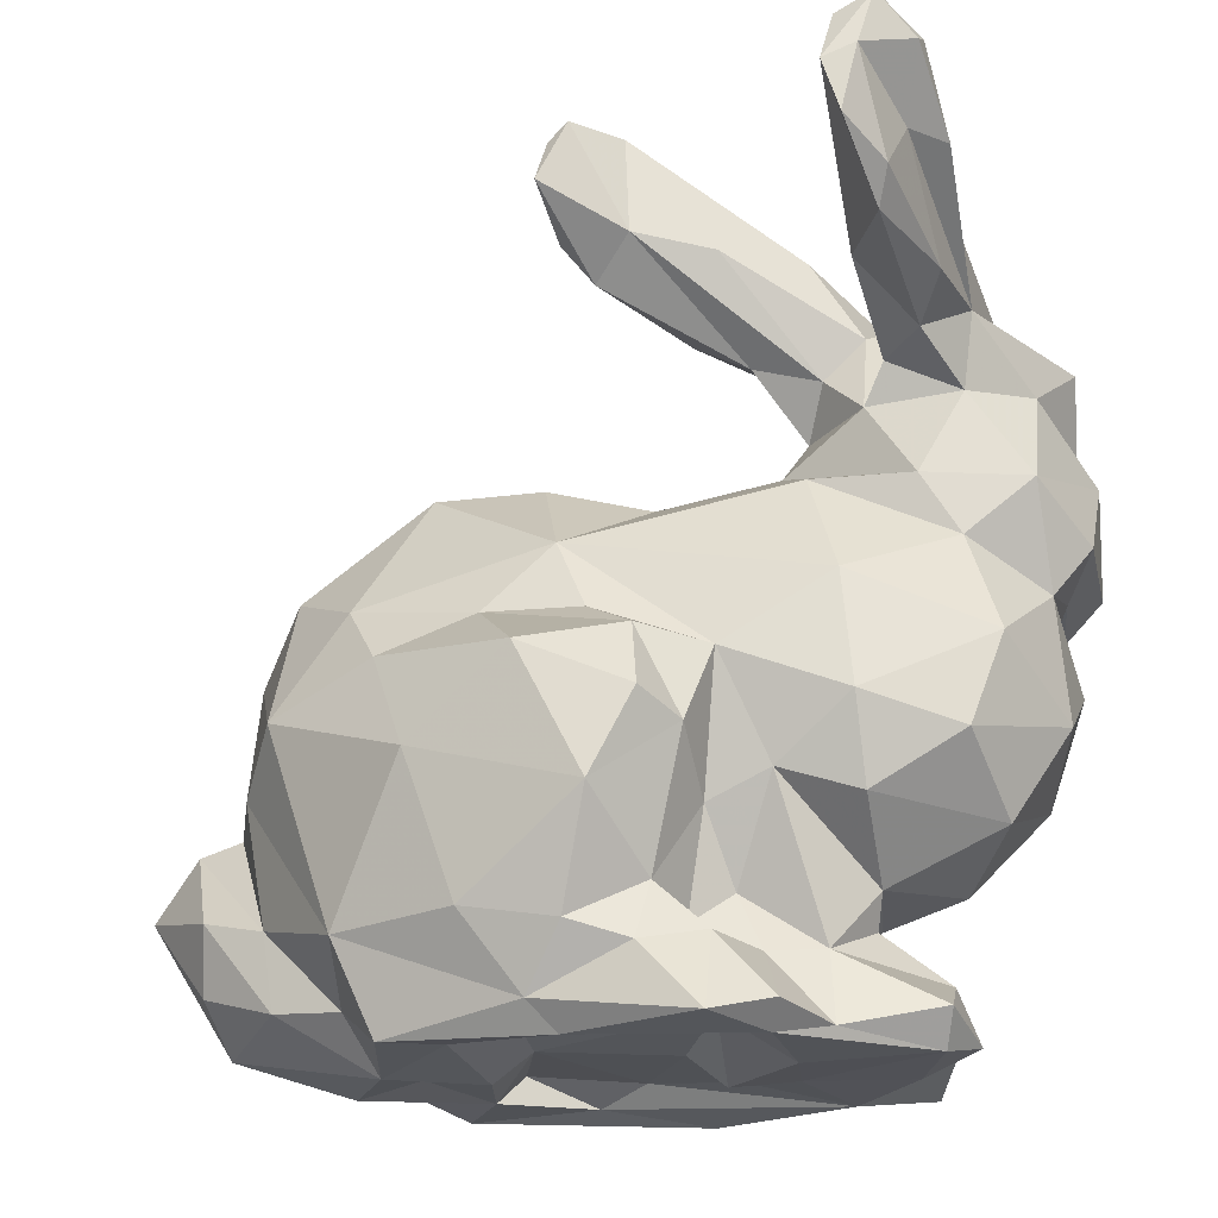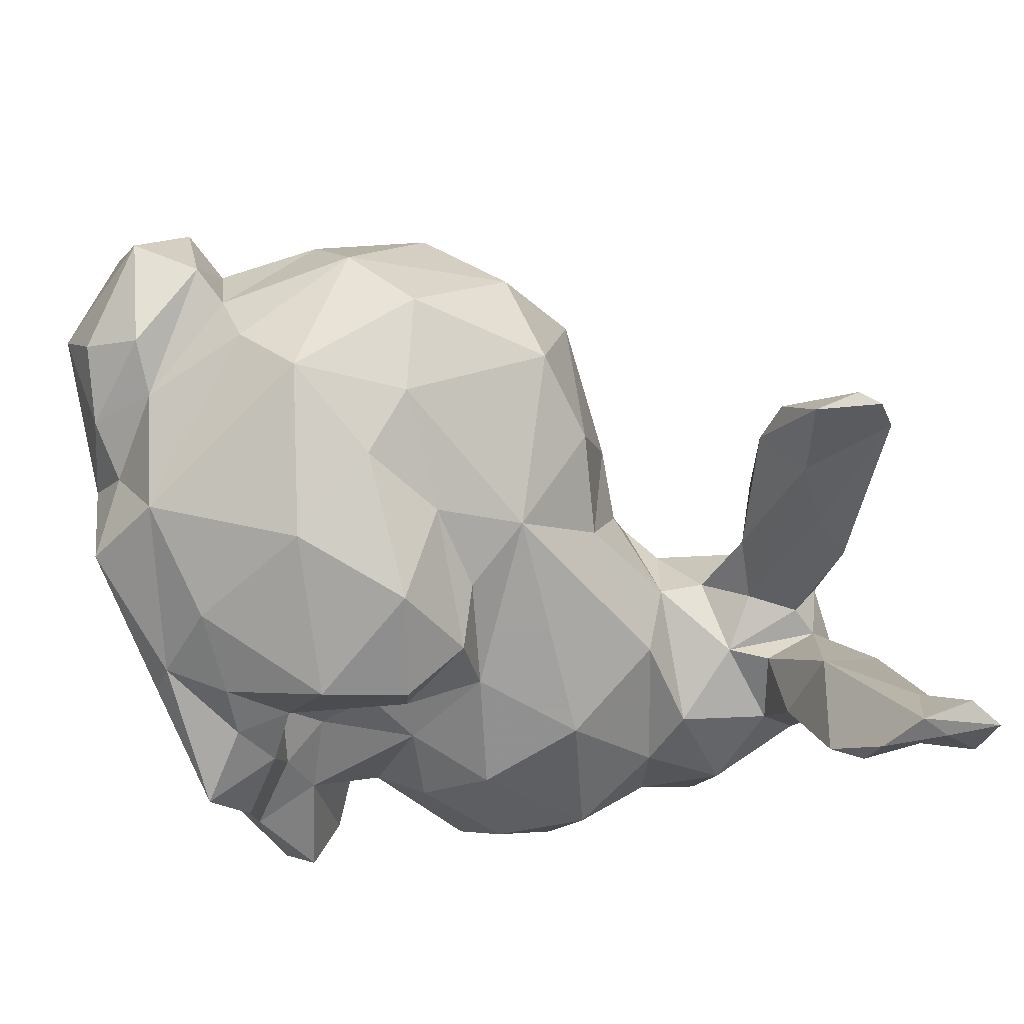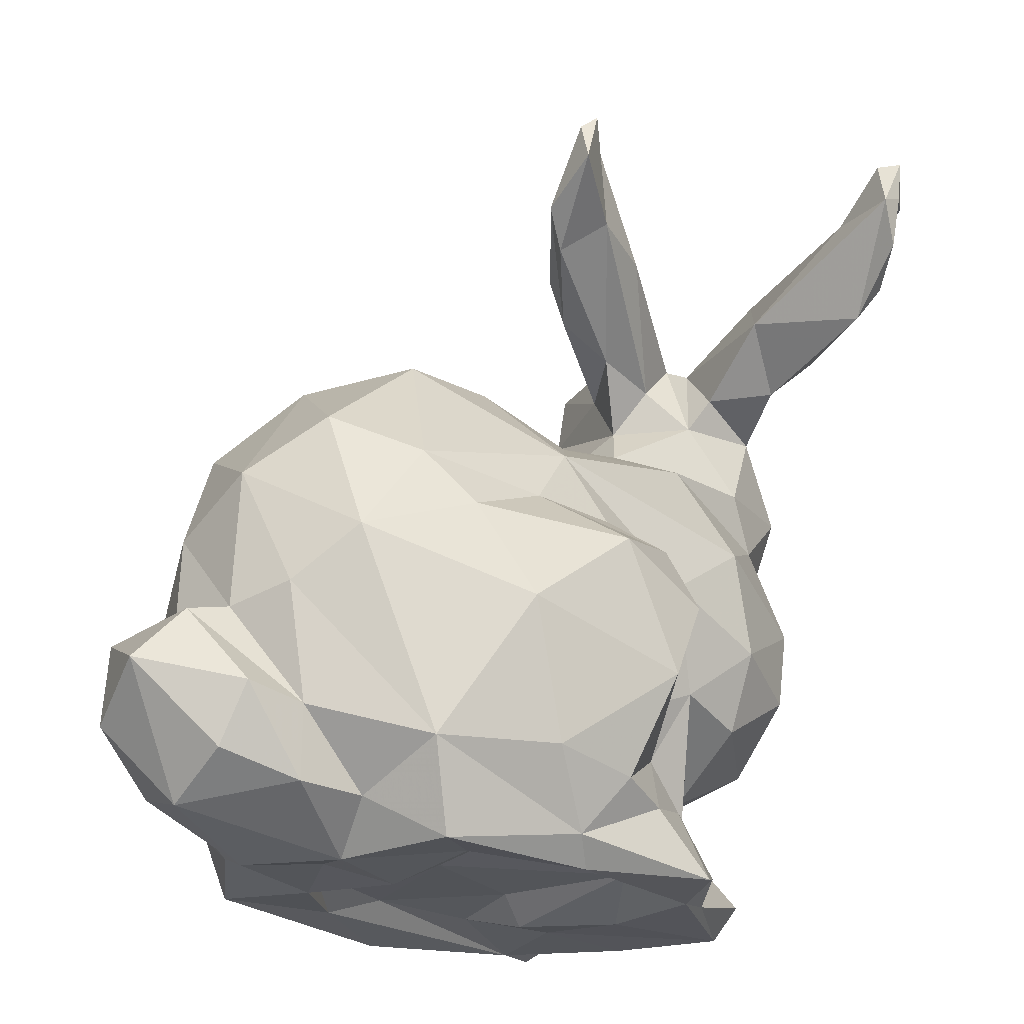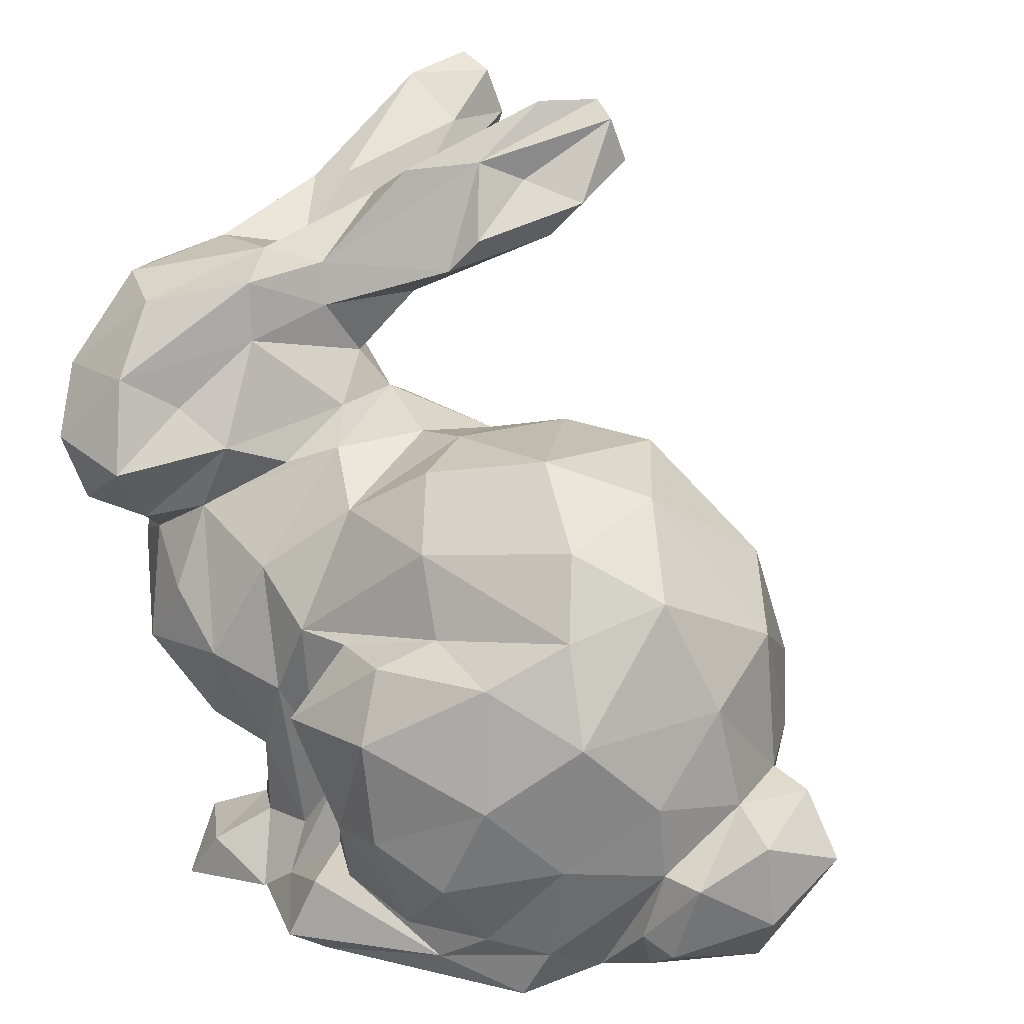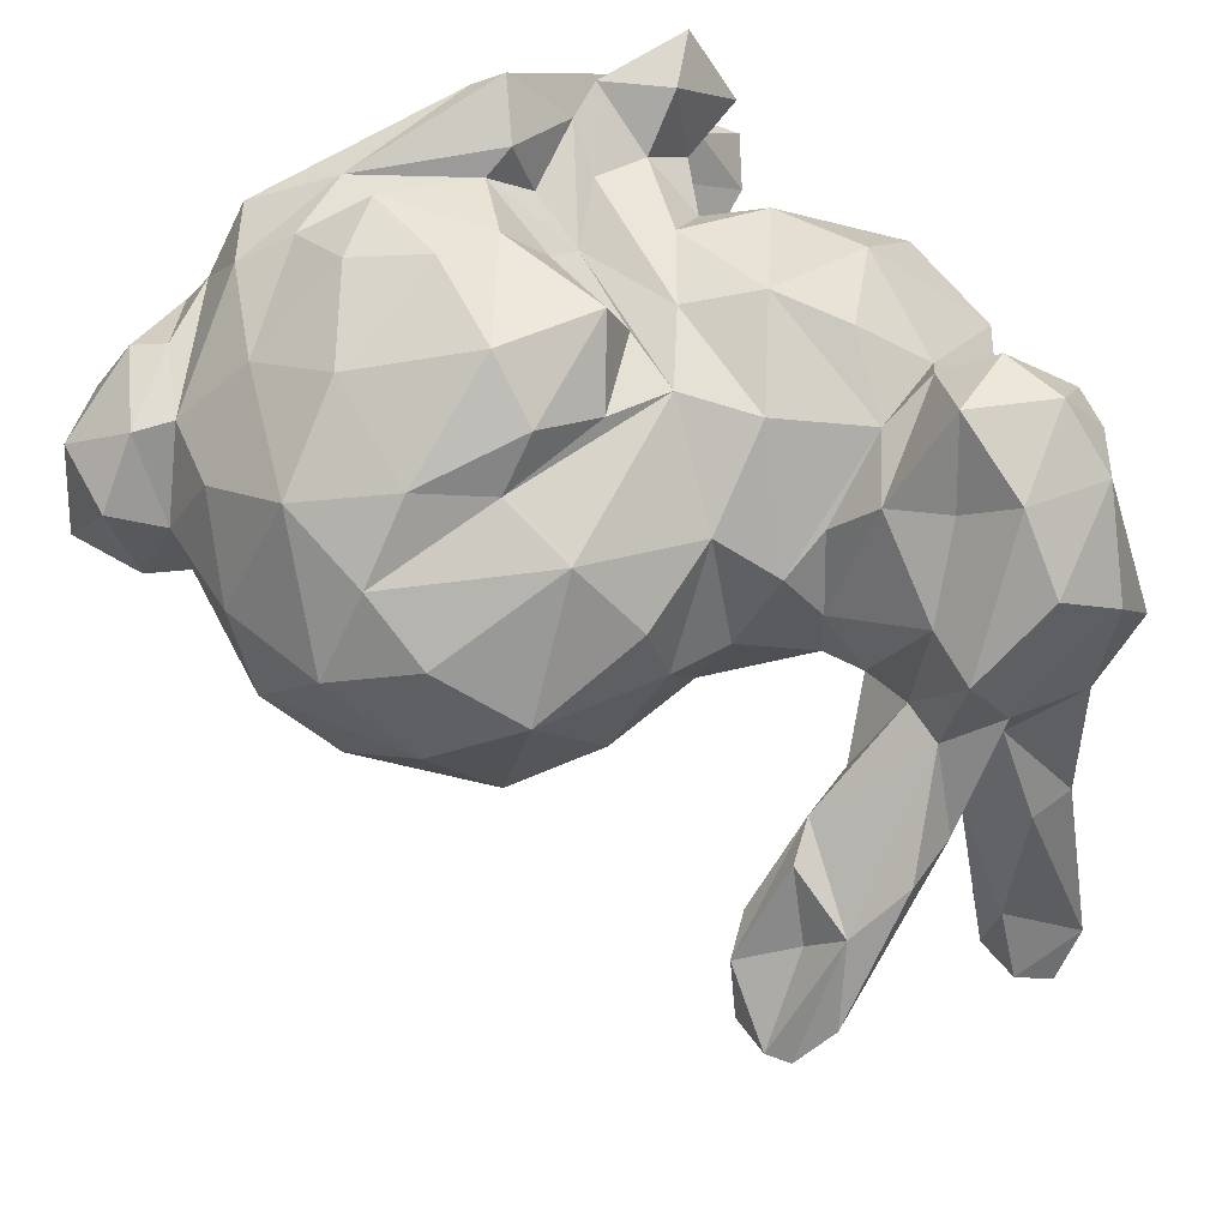
<metadata>
{"format":"obj","ext":"obj","renderer":"f3d","projection":"perspective","resolution":1024,"background":"white","views":[{"elev":-21.9,"azim":-167.1,"up":"+Y"},{"elev":-68.5,"azim":114.3,"up":"+Z"},{"elev":-23.0,"azim":138.5,"up":"+Y"},{"elev":22.2,"azim":36.0,"up":"+Y"},{"elev":65.1,"azim":156.5,"up":"+Z"}]}
</metadata>
<code>
v -0.4117 0.475 -0.4672
v -0.9812 0.7364 -0.2198
v -0.3336 0.3841 -0.5025
v -0.5511 0.3575 -0.0129
v -0.1391 -0.05151 -0.1166
v -0.3647 -0.07026 -0.04083
v -0.6444 0.591 -0.3219
v -0.7178 0.6934 -0.1229
v -0.6721 0.6455 -0.2917
v 0.02389 -0.03923 -0.2402
v -0.637 -0.05838 -0.01446
v -0.9572 0.2758 -0.285
v -0.8035 -0.01956 -0.09705
v -0.7647 0.8785 -0.7512
v -0.03885 0.22 -0.08963
v -0.6364 0.4172 -0.03674
v -0.8254 0.1099 -0.2066
v -0.5474 0.03825 -0.4251
v -0.6937 0.01329 -0.3851
v -0.6711 -0.08408 -0.05358
v -0.3993 0.9026 -0.534
v -0.4251 0.5731 -0.1211
v -0.4652 0.3658 0.003595
v -0.3519 -0.04486 -0.4076
v -0.8321 0.653 0.01325
v -0.6453 0.1529 -0.03752
v -0.4902 0.8843 -0.4249
v -0.1116 -0.07947 -0.1907
v -0.2618 -0.0778 -0.1319
v -0.8559 0.4785 -0.3813
v -0.4276 -0.04877 -0.07152
v 0.01462 0.1151 -0.1041
v -0.1719 0.03057 -0.4966
v -0.7722 -0.05202 -0.1929
v -0.7156 -0.01487 -0.2132
v 0.1176 0.1215 -0.2687
v -0.8868 0.16 -0.3144
v -0.4997 0.02003 0.03686
v -0.7117 0.5625 -0.05631
v -0.5913 0.04101 -0.05102
v -0.05797 0.07196 -0.3838
v -0.2047 -0.07093 -0.2382
v -0.5073 -0.05911 -0.2397
v -0.8243 0.7835 -0.6823
v -0.9391 0.6788 -0.2906
v -0.9983 0.603 -0.1831
v -0.7845 0.8162 -0.7437
v -0.7358 0.04893 -0.3077
v -0.2033 -0.07628 -0.0286
v -0.8822 0.8523 -0.5884
v -0.5364 0.5659 -0.2573
v -0.284 -0.07738 -0.4231
v -0.2908 -0.04151 -0.1076
v -0.8202 -0.0498 -0.3645
v -0.1486 0.4343 -0.04711
v -0.4775 0.1494 -0.6022
v -0.7715 0.3614 -0.01257
v -0.9246 0.5609 0.03868
v -0.06709 -0.0195 -0.3702
v -0.5507 -0.09265 -0.2193
v -0.5881 -0.08388 -0.5394
v -0.6986 0.2869 0.0002435
v -0.3701 0.5902 -0.3533
v -0.5733 -0.05297 -0.4005
v -0.2277 0.3738 0.01941
v -0.7432 0.2703 -0.4831
v -0.7023 -0.07683 -0.4129
v -0.3474 -0.05838 -0.2934
v -0.6857 0.7203 -0.238
v -0.8978 0.3526 -0.4063
v -0.08415 0.4616 -0.3808
v -0.6279 -0.08249 -0.1893
v -0.8101 0.5511 -0.4001
v -0.5032 0.5457 -0.3675
v -0.7957 0.7673 -0.3249
v -0.8665 0.9393 -0.6637
v -0.8234 0.9649 -0.7344
v -0.3288 0.02681 0.05159
v -0.7287 0.415 -0.4724
v -0.7243 0.08162 -0.189
v -0.2368 0.01037 0.005317
v -0.9734 0.6547 -0.1654
v -0.3664 0.2854 0.09268
v -0.808 0.5354 0.05274
v -0.8968 0.776 -0.2701
v -0.4084 0.9622 -0.5106
v -0.2377 0.5875 -0.359
v -0.1728 0.4124 -0.4649
v -0.9885 0.5057 -0.07265
v -0.1519 -0.02445 -0.382
v -0.2667 0.09436 0.05866
v -0.8313 0.2716 -0.0188
v -0.9157 0.2291 -0.1219
v -0.4477 0.5875 -0.2217
v -0.6449 -0.08979 -0.3072
v -0.879 0.7489 -0.3917
v -0.809 0.7455 -0.6514
v -0.548 -0.06227 -0.1104
v -0.3249 0.4058 -0.008999
v -0.4538 0.381 -0.5021
v 0.01723 0.08848 -0.3732
v -0.4618 0.03013 0.01004
v -0.9454 0.6487 -0.01275
v -0.6012 0.2548 -0.01891
v -0.2933 -0.08774 -0.2696
v 0.0002213 0.2046 -0.3029
v -0.5718 0.1652 -0.4479
v -0.01012 0.3317 -0.1772
v -0.1523 0.5666 -0.2326
v -0.8412 0.8499 -0.6363
v -0.06447 0.02552 -0.09797
v -0.5428 0.7709 -0.3257
v -0.6135 0.7286 -0.3399
v -0.5372 0.1213 -0.05903
v -0.2702 0.609 -0.1659
v -0.7779 0.6098 -0.04029
v 0.02775 0.01157 -0.3335
v -0.9643 0.3537 -0.1548
v -0.6781 0.03587 -0.218
v -0.3959 0.3113 -0.602
v -0.7168 -0.005713 -0.005746
v -0.3587 0.1441 0.08066
v -0.7453 0.08947 -0.3308
v -0.1771 -0.08464 -0.3107
v -0.504 0.8154 -0.3408
v -0.9849 0.5693 -0.05904
v -0.03102 0.2244 -0.384
v -0.423 -0.08915 -0.487
v -0.6488 0.198 -0.4555
v -0.5297 0.2529 -0.5919
v -0.6288 0.005622 -0.4181
v -0.07917 0.2897 -0.4605
v -0.7784 0.7889 -0.2227
v -0.2687 0.2124 -0.5698
v -0.5073 0.2723 0.06457
v -0.9381 0.4533 -0.06946
v -0.5124 -0.002846 -0.5281
v -0.5997 0.5594 -0.1537
v 0.07713 0.1715 -0.1605
v -0.1036 0.315 -0.01402
v -0.3145 -0.04345 0.004191
v -0.4406 0.01828 -0.5514
v -0.1817 0.5287 -0.09826
v -0.8044 0.8978 -0.7435
v -0.756 0.4713 -0.0553
v -0.6854 0.5512 -0.406
v -0.9524 0.4669 -0.1689
v -0.6143 0.8991 -0.3261
v -0.3922 -0.05472 -0.5127
v -0.7611 -0.07085 0.002325
v -0.726 0.7708 -0.13
v -0.8075 -0.09157 -0.3326
v -0.7773 0.9437 -0.7304
v -0.9907 0.5002 -0.2562
v -0.4946 0.1411 -0.01747
v -0.9169 0.7597 -0.1075
v -0.8584 0.2372 -0.427
v -0.6616 0.03572 -0.05937
v -0.378 0.3723 0.04611
v -0.827 0.451 -0.01545
v -0.01393 0.3911 -0.2966
v -0.5113 -0.06644 -0.4659
v -0.1331 0.1332 -0.01503
v -0.864 0.922 -0.6964
v -0.3661 0.503 -0.03479
v -0.8151 -0.01122 -0.2867
v -0.4397 0.1309 0.05448
v -0.5156 0.3406 -0.5482
v -0.5264 -0.05939 0.0618
v -0.893 0.4781 0.02591
v -0.4086 0.8602 -0.4463
v -0.4459 0.8152 -0.4252
v -0.5861 0.01342 -0.4891
v -0.7484 0.758 -0.3296
v -0.9444 0.4336 -0.2866
v -0.7461 0.1694 -0.4384
v -0.6865 0.8541 -0.3478
v -0.207 0.2213 0.04942
v -0.2177 0.3373 -0.5151
v 0.01074 0.1962 -0.2002
v -0.5295 0.9117 -0.3763
v -0.2163 -0.08097 -0.4647
v -0.5339 0.5042 -0.09596
v -0.4961 0.8582 -0.4676
v -0.5972 0.0754 -0.4029
v -0.6972 0.7053 -0.3361
v 0.08742 0.06457 -0.1636
v -0.07309 0.4727 -0.1439
v -0.8721 0.8293 -0.4429
v -0.6618 0.5346 -0.1209
v -0.567 0.2299 -0.5322
v -0.5177 0.03908 -0.03904
v -0.8128 0.8426 -0.4446
v -0.4345 0.9847 -0.5161
v -0.6542 -0.0604 -0.4809
v -0.7687 0.1507 -0.07029
v -0.5351 0.2731 -0.004463
v -0.02301 0.005074 -0.1058
v -0.5926 0.8432 -0.4278
v -0.03815 0.1203 -0.1041
v -0.8471 0.4179 -0.06079
v -0.8269 0.6983 -0.4651
v -0.8647 0.657 -0.3769
v -0.7628 -0.08743 -0.1908
v -0.6955 0.11 -0.1011
v -0.836 0.7458 -0.04857
v -0.6398 -0.08884 -0.4455
v -0.1654 -0.006423 -0.03481
v -0.5944 -0.02675 -0.02259
v -0.7753 0.698 -0.3896
v -0.5251 0.06716 -0.502
v -0.5945 0.3283 -0.4927
v -0.3257 0.0382 -0.5505
v -0.8387 -0.07356 -0.2603
v -0.6384 0.5939 -0.2125
v -0.4897 0.9853 -0.4588
v -0.8588 0.739 -0.5174
v -0.9319 0.4312 -0.148
v 0.05636 0.1914 -0.2931
v -0.7576 0.7763 -0.5012
v -0.7484 0.6507 -0.3709
v -0.781 0.8817 -0.6529
v -0.7229 0.01788 -0.1208
v -0.4912 -0.08449 0.02616
v -0.9381 0.5536 -0.3541
v -0.6971 0.7766 -0.2469
f 77 76 153
f 17 37 123
f 208 5 200
f 23 197 135
f 26 158 40
f 106 127 161
f 191 212 168
f 4 183 16
f 197 4 114
f 62 57 92
f 143 55 188
f 143 188 109
f 62 26 104
f 66 176 157
f 135 83 159
f 219 36 101
f 84 160 39
f 70 175 30
f 1 88 3
f 211 107 191
f 181 86 194
f 196 17 80
f 24 64 162
f 197 23 4
f 106 219 41
f 196 26 62
f 46 154 89
f 198 32 111
f 96 45 2
f 105 42 29
f 50 76 164
f 63 115 87
f 216 148 181
f 45 82 2
f 105 68 52
f 36 139 187
f 159 23 135
f 54 19 67
f 31 43 68
f 183 94 51
f 18 173 131
f 18 131 185
f 118 175 12
f 40 114 104
f 132 88 71
f 102 78 167
f 75 133 174
f 110 44 217
f 209 11 20
f 126 82 46
f 42 105 124
f 37 93 12
f 127 106 41
f 9 215 7
f 130 168 120
f 22 183 165
f 47 97 44
f 171 172 21
f 116 8 25
f 90 33 41
f 122 167 78
f 99 65 55
f 2 156 85
f 9 8 215
f 61 207 195
f 112 172 171
f 37 12 157
f 190 138 215
f 79 146 1
f 145 16 138
f 109 71 87
f 203 73 225
f 15 108 140
f 67 152 54
f 163 178 91
f 193 222 76
f 210 221 203
f 4 165 183
f 61 128 207
f 123 129 19
f 56 134 213
f 119 123 48
f 20 204 72
f 107 18 185
f 164 77 144
f 64 95 207
f 1 87 88
f 61 195 173
f 133 85 156
f 33 149 213
f 200 163 208
f 97 202 217
f 189 75 193
f 213 134 33
f 111 200 5
f 207 128 162
f 89 147 136
f 115 22 165
f 181 194 216
f 31 53 6
f 1 74 63
f 60 72 95
f 92 201 118
f 96 110 217
f 38 141 102
f 34 214 204
f 198 10 187
f 171 27 125
f 68 105 29
f 75 189 85
f 174 133 177
f 211 137 173
f 180 106 108
f 191 130 56
f 25 103 58
f 90 182 33
f 7 73 221
f 164 76 77
f 100 168 212
f 171 21 86
f 169 38 209
f 89 126 46
f 211 142 137
f 143 165 55
f 192 114 209
f 209 38 192
f 37 157 176
f 135 155 167
f 191 168 130
f 223 13 121
f 49 141 224
f 118 93 92
f 72 204 152
f 35 34 223
f 102 167 155
f 177 199 174
f 214 54 152
f 131 19 185
f 226 69 112
f 123 37 176
f 104 114 4
f 91 122 78
f 35 48 166
f 107 129 212
f 168 100 3
f 97 47 14
f 38 169 141
f 201 92 57
f 203 221 73
f 135 197 155
f 49 6 29
f 10 28 124
f 59 10 124
f 29 42 28
f 220 210 202
f 150 13 20
f 212 1 100
f 132 71 161
f 226 133 151
f 101 36 117
f 160 84 170
f 88 132 179
f 54 214 166
f 189 96 85
f 1 63 87
f 115 94 22
f 72 152 95
f 27 181 125
f 52 162 128
f 191 56 211
f 182 90 124
f 99 165 4
f 183 22 94
f 35 166 34
f 178 65 83
f 28 198 111
f 109 115 143
f 96 202 203
f 52 128 182
f 175 147 154
f 119 205 80
f 40 104 26
f 29 6 53
f 65 99 159
f 107 212 191
f 6 20 31
f 220 193 75
f 59 90 41
f 40 158 11
f 50 164 110
f 38 102 192
f 33 134 132
f 103 126 58
f 163 140 178
f 15 163 200
f 218 118 201
f 223 121 158
f 34 13 223
f 60 43 98
f 198 187 32
f 172 113 184
f 30 225 73
f 158 121 11
f 140 108 188
f 26 196 205
f 62 145 57
f 36 219 139
f 117 10 59
f 49 5 208
f 20 11 150
f 88 87 71
f 210 220 75
f 48 35 119
f 12 93 118
f 146 73 7
f 153 14 77
f 140 188 55
f 161 127 132
f 68 29 53
f 6 49 224
f 67 131 195
f 137 142 149
f 137 149 61
f 160 170 136
f 161 188 108
f 205 158 26
f 9 221 186
f 20 98 31
f 94 63 74
f 138 183 51
f 69 113 112
f 186 113 9
f 175 154 225
f 196 62 92
f 167 122 83
f 20 224 169
f 19 54 166
f 8 39 215
f 2 82 103
f 134 120 179
f 215 138 7
f 224 141 169
f 99 55 165
f 114 155 197
f 50 189 76
f 21 194 86
f 213 142 56
f 20 6 224
f 163 81 208
f 51 94 74
f 122 178 83
f 7 138 51
f 180 15 200
f 172 112 113
f 68 64 24
f 218 201 160
f 25 84 116
f 95 152 207
f 106 180 219
f 56 130 120
f 144 110 164
f 112 171 125
f 29 28 5
f 124 52 182
f 192 102 114
f 14 220 97
f 198 28 10
f 174 221 75
f 218 147 175
f 32 187 139
f 218 175 118
f 27 171 86
f 125 181 112
f 14 144 77
f 209 114 40
f 34 20 13
f 75 221 210
f 48 123 19
f 186 221 174
f 69 9 113
f 207 162 64
f 133 156 206
f 17 93 37
f 148 177 226
f 222 153 76
f 30 79 70
f 166 214 34
f 145 138 190
f 100 1 3
f 96 203 45
f 151 25 8
f 211 56 142
f 163 91 81
f 85 96 2
f 83 65 159
f 120 168 3
f 152 67 207
f 113 186 184
f 120 3 179
f 34 204 20
f 32 200 111
f 184 21 172
f 90 59 124
f 92 93 196
f 33 127 41
f 212 129 66
f 41 101 59
f 222 193 220
f 141 81 102
f 78 102 81
f 204 214 152
f 205 223 158
f 71 109 161
f 83 135 167
f 21 184 194
f 160 136 147
f 144 44 110
f 89 170 58
f 123 80 17
f 101 41 219
f 177 216 199
f 216 184 199
f 14 47 144
f 15 180 108
f 73 146 30
f 36 10 117
f 173 18 211
f 67 195 207
f 79 212 66
f 30 175 225
f 109 188 161
f 23 99 4
f 74 7 51
f 151 8 69
f 183 138 16
f 177 148 216
f 150 11 121
f 32 139 180
f 32 180 200
f 190 39 145
f 89 154 147
f 210 203 202
f 181 148 226
f 161 108 106
f 222 14 153
f 107 211 18
f 48 19 166
f 66 129 176
f 103 206 156
f 218 160 147
f 56 120 134
f 141 208 81
f 47 44 144
f 146 79 30
f 206 151 133
f 186 199 184
f 140 55 65
f 205 119 223
f 182 128 149
f 94 115 63
f 145 39 160
f 45 203 225
f 1 146 74
f 223 119 35
f 19 129 185
f 45 46 82
f 27 86 181
f 66 157 70
f 9 69 8
f 140 163 15
f 104 4 16
f 93 17 196
f 62 16 145
f 209 20 169
f 57 145 201
f 132 134 179
f 43 31 98
f 45 225 46
f 1 212 79
f 33 182 149
f 104 16 62
f 103 25 206
f 173 195 131
f 133 75 85
f 194 184 216
f 116 84 39
f 13 150 121
f 170 89 136
f 23 159 99
f 174 199 186
f 66 70 79
f 126 103 82
f 149 128 61
f 178 122 91
f 29 5 49
f 124 105 52
f 60 98 72
f 68 43 64
f 9 7 221
f 220 202 97
f 80 205 196
f 201 145 160
f 155 114 102
f 129 123 176
f 80 123 119
f 226 177 133
f 7 74 146
f 178 140 65
f 70 157 12
f 68 53 31
f 70 12 175
f 217 44 97
f 40 11 209
f 141 49 208
f 127 33 132
f 58 170 84
f 142 213 149
f 14 222 220
f 193 76 189
f 61 173 137
f 162 52 24
f 50 96 189
f 103 156 2
f 89 58 126
f 151 206 25
f 101 117 59
f 180 139 219
f 217 202 96
f 52 68 24
f 42 124 28
f 60 95 64
f 60 64 43
f 190 215 39
f 107 185 129
f 78 81 91
f 10 36 187
f 143 115 165
f 67 19 131
f 225 154 46
f 25 58 84
f 111 5 28
f 50 110 96
f 39 8 116
f 226 112 181
f 179 3 88
f 20 72 98
f 69 226 151
f 87 115 109

</code>
